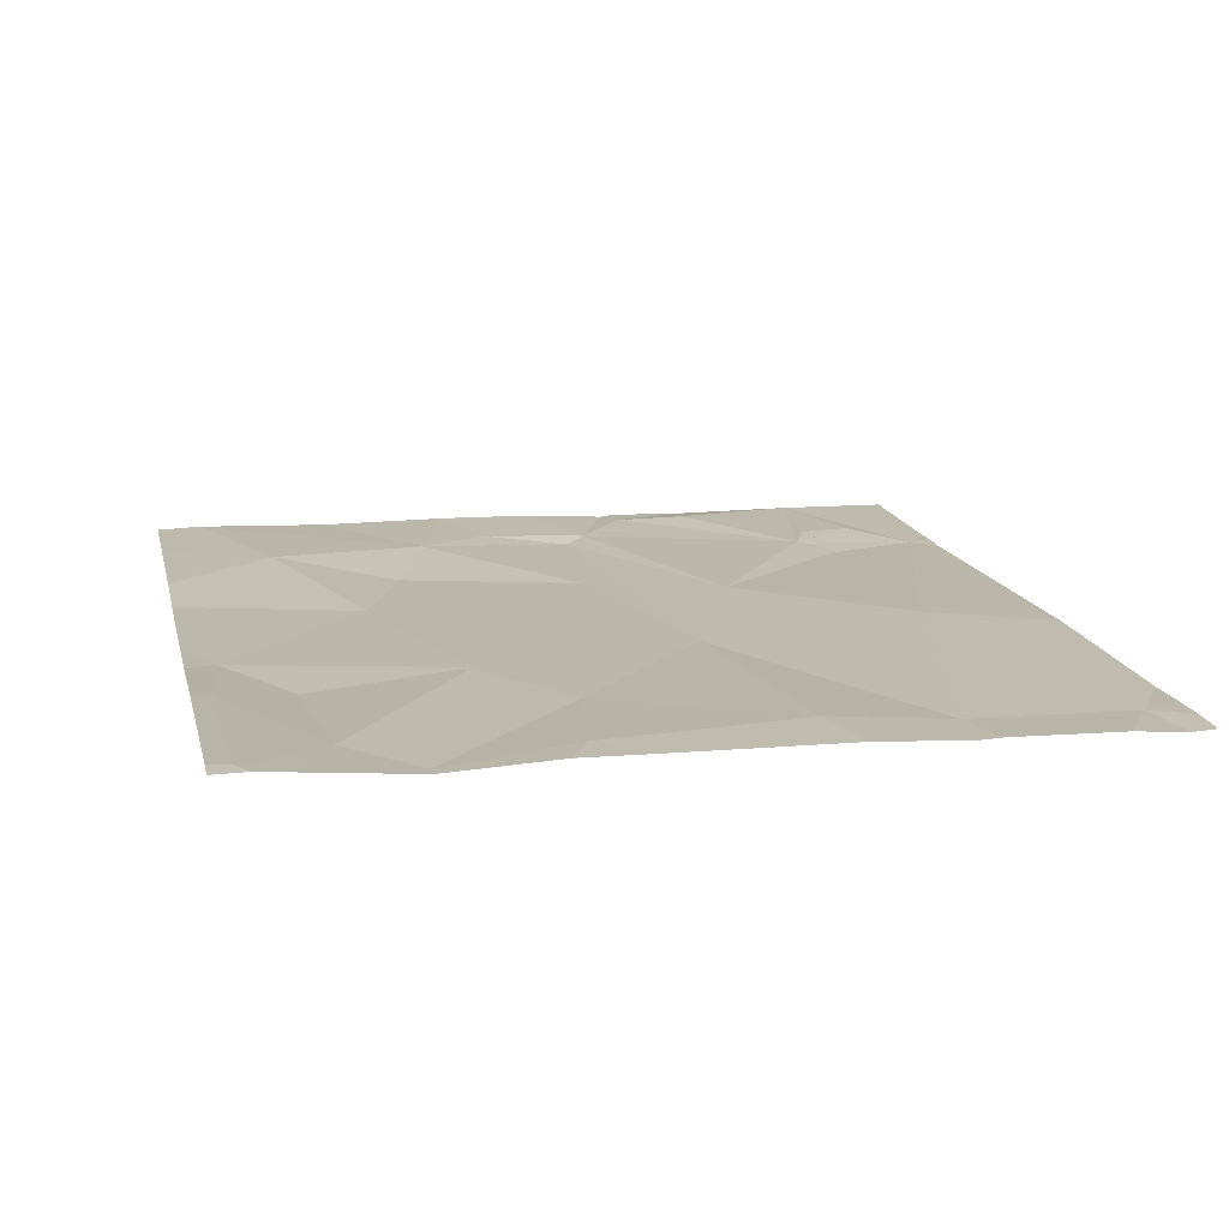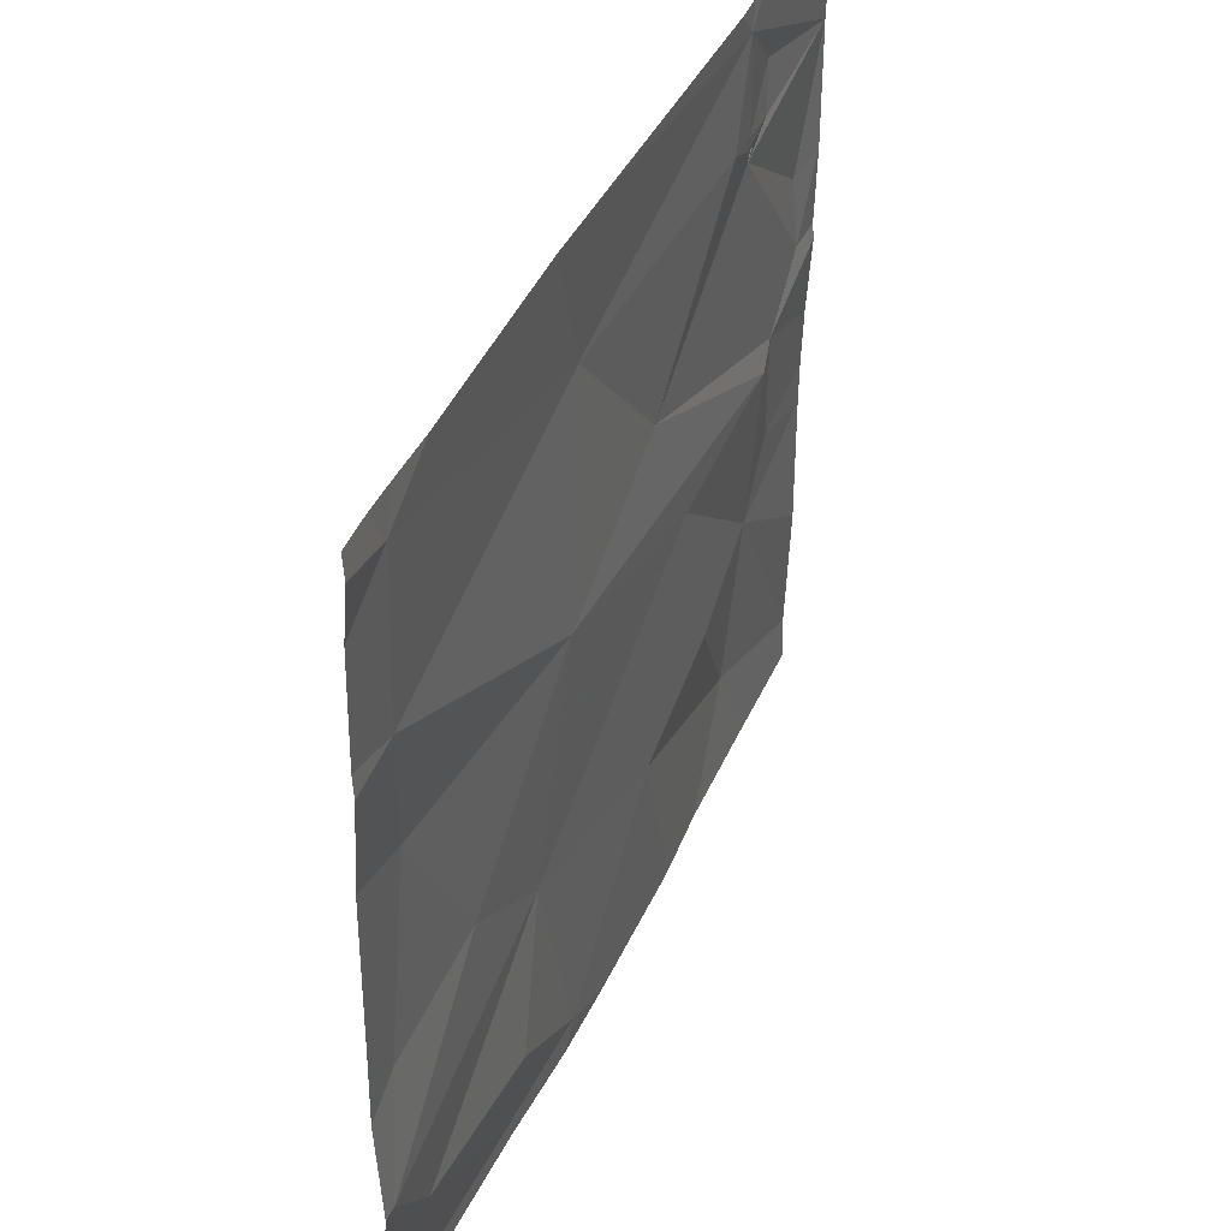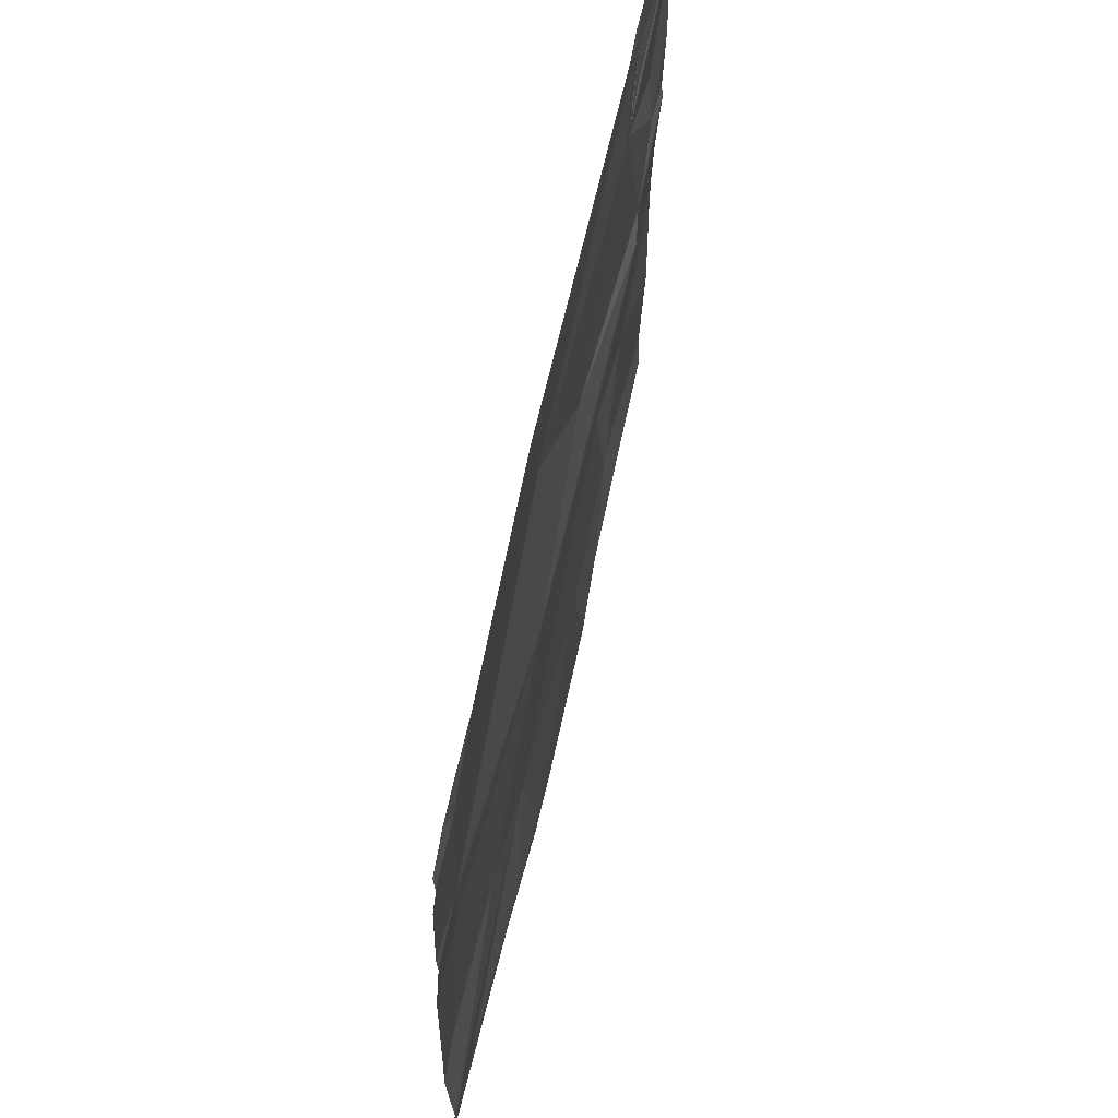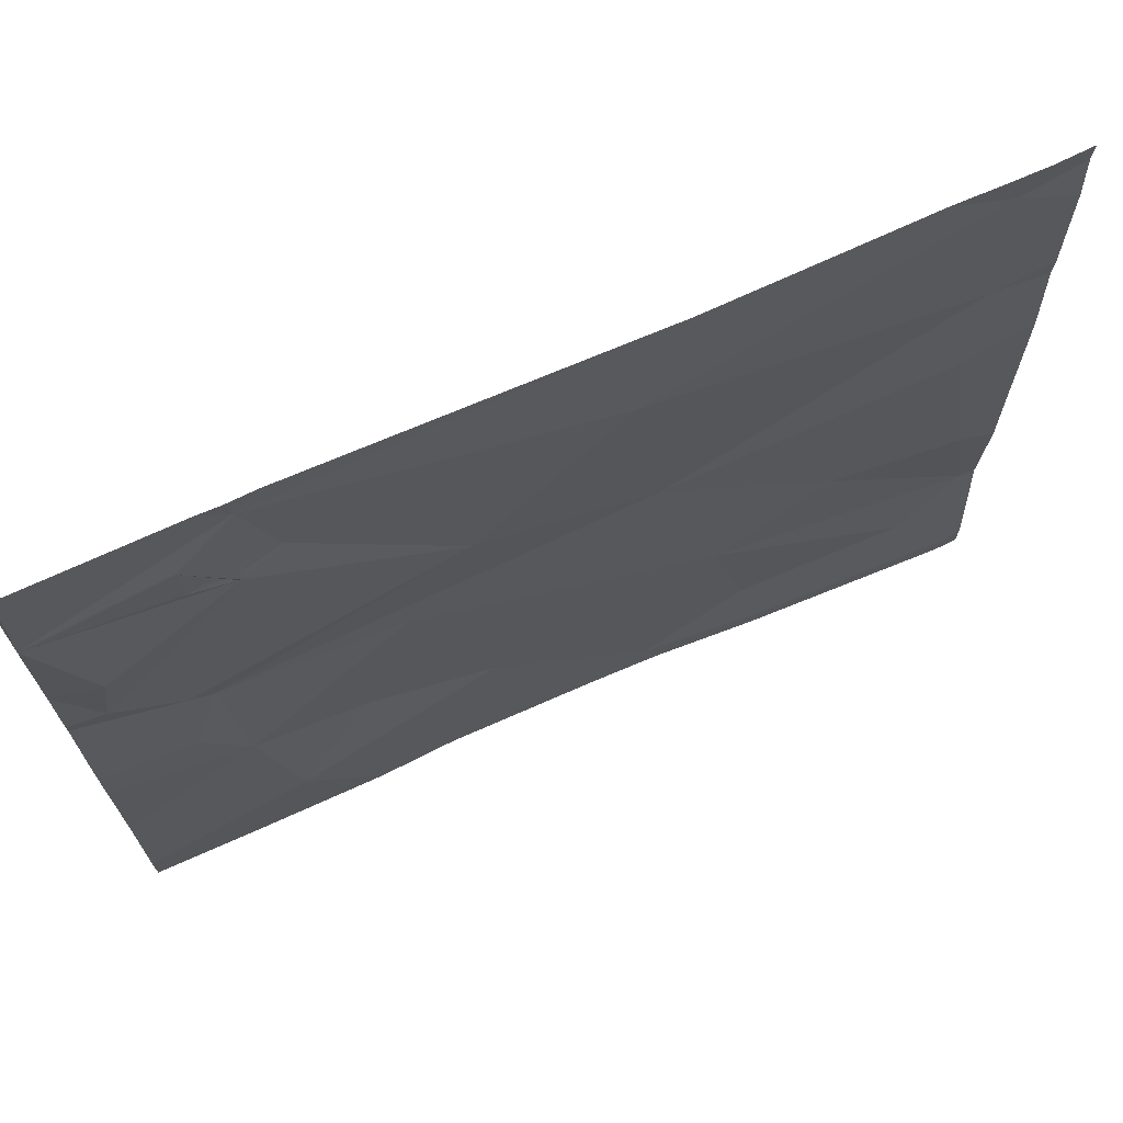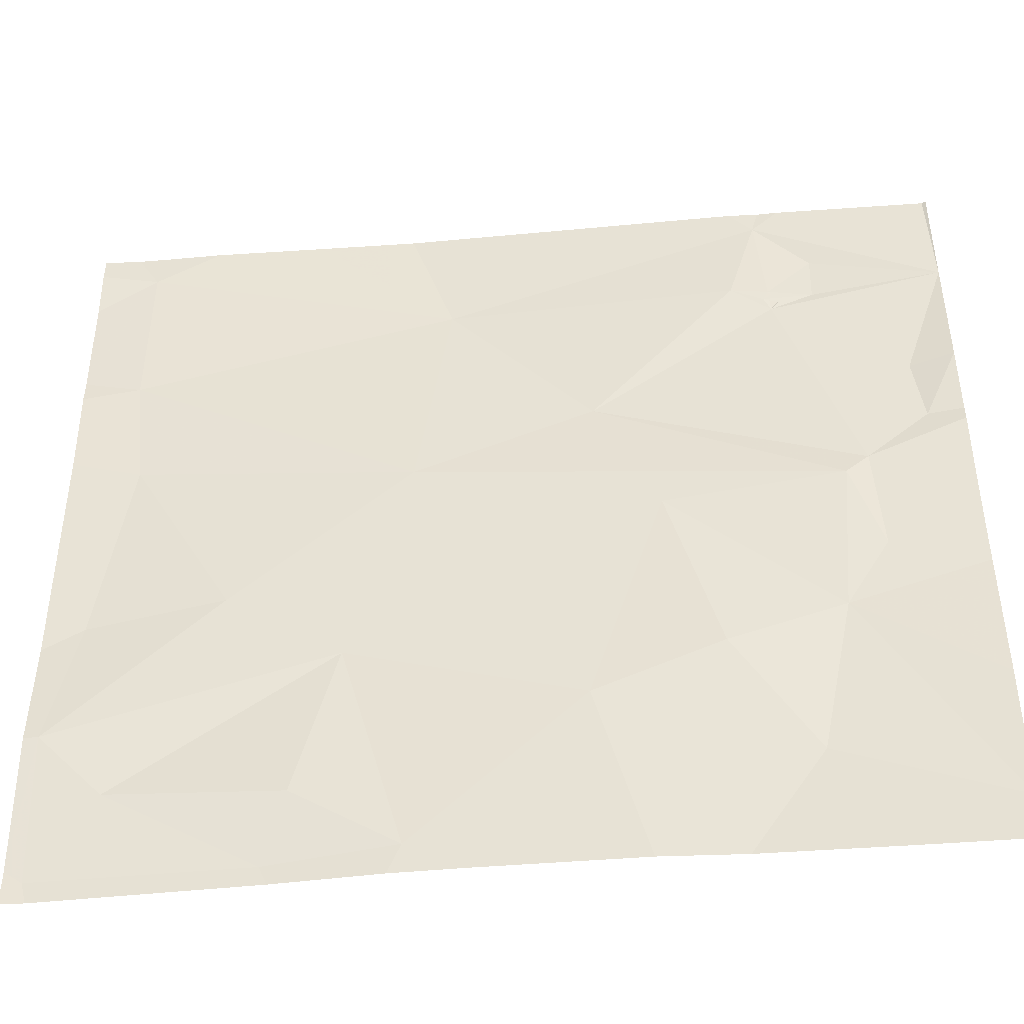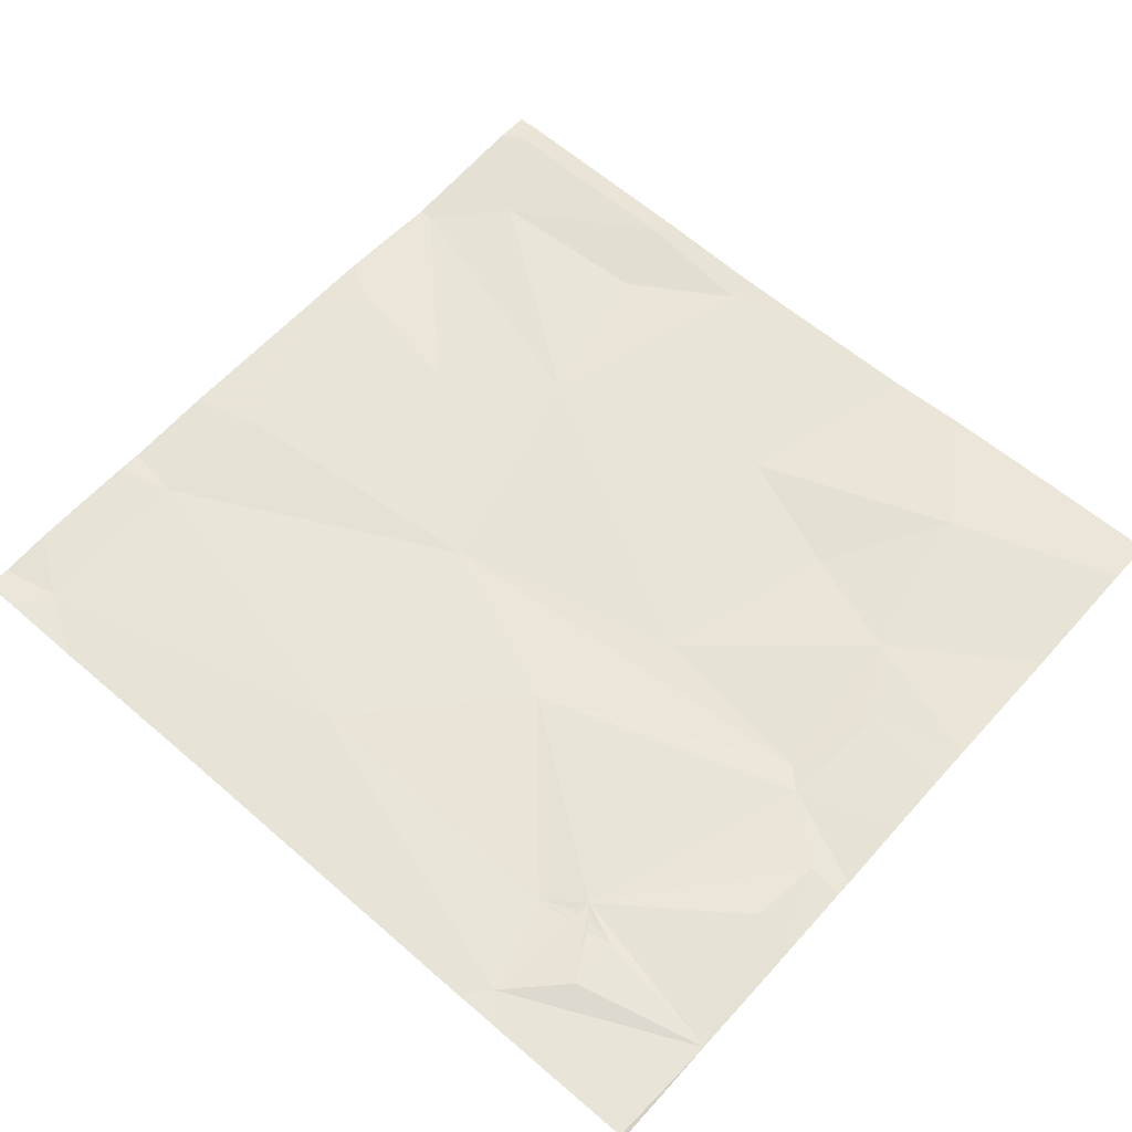
<metadata>
{"format":"obj","ext":"obj","renderer":"f3d","projection":"perspective","resolution":1024,"background":"white","views":[{"elev":14.6,"azim":77.3,"up":"+Z"},{"elev":41.7,"azim":113.1,"up":"+Y"},{"elev":64.6,"azim":102.3,"up":"+Y"},{"elev":71.0,"azim":-23.6,"up":"+Y"},{"elev":-44.9,"azim":-174.1,"up":"+Y"},{"elev":59.9,"azim":-138.3,"up":"+Z"}]}
</metadata>
<code>
v -57.13 226.9 494
v -57.03 226.9 494
v -58.28 225.1 494
v -57.05 225 494
v -57.8 226.9 494
v -57.92 226.9 494
v -57.89 225.2 494
v -58.27 226.9 494
v -56.3 225 494
v -58.03 225 494
v -58.07 225.8 494
v -58.28 225.8 494
v -58.28 225.9 494
v -58.05 226 494
v -58.28 226.1 494
v -58.28 225.4 494
v -57.97 225.6 494
v -58.28 225.7 494
v -58 226 494
v -56.91 225.5 494
v -56.82 225.2 494
v -56.77 225 494
v -57.05 226.1 494
v -57.6 225.9 494
v -57.43 225.4 494
v -57.45 226.2 494
v -57.71 225.5 494
v -56.65 225.7 494
v -56.35 225.7 494
v -56.29 225.4 494
v -56.44 225.2 494
v -56.42 226.1 494
v -58.28 225 494
v -58.28 226.1 494
v -58.28 226.3 494
v -58.28 226.6 494
v -58.2 226.1 494
v -58.18 226.3 494
v -57.88 226.5 494
v -57.98 226.6 494
v -57.86 226.8 494
v -57.98 226.7 494
v -57.13 226.6 494
v -57.79 226.6 494
v -57.9 226.5 494
v -57.86 226.6 494
v -57.88 226.6 494
v -56.39 226.4 494
v -57.73 225 494
v -56.4 226.8 494
v -58.24 225 494
v -56.26 225 494
v -58.28 226.9 494
v -56.26 225.6 494
v -56.26 225.4 494
v -56.26 225.8 494
v -56.26 226.2 494
v -56.26 226.8 494
v -56.26 226.4 494
v -56.26 226.7 494
v -56.26 226.4 494
v -57.19 225 494
v -57.03 225 494
v -56.39 225 494
v -56.31 225 494
v -57.54 225 494
v -56.79 225 494
v -56.28 225 494
v -56.26 225 494
v -56.8 226.9 494
v -56.55 226.9 494
v -56.42 226.9 494
v -56.34 226.9 494
v -57.87 226.9 494
v -56.27 226.9 494
v -56.26 226.9 494
f 71 50 72
f 70 43 50
f 12 11 13
f 13 14 15
f 17 11 18
f 16 17 18
f 11 17 19
f 11 14 13
f 3 7 17
f 16 3 17
f 18 11 12
f 19 14 11
f 7 3 51
f 4 21 20
f 22 21 4
f 20 23 24
f 62 25 66
f 25 4 20
f 26 19 23
f 25 27 7
f 17 7 27
f 17 27 24
f 17 24 19
f 25 7 49
f 14 19 26
f 22 4 63
f 24 27 25
f 20 24 25
f 19 24 23
f 20 28 23
f 30 29 28
f 54 30 55
f 20 21 31
f 9 30 31
f 20 30 28
f 30 9 52
f 28 29 32
f 64 22 67
f 21 22 31
f 22 9 31
f 20 31 30
f 64 9 22
f 15 14 34
f 35 37 38
f 34 37 35
f 39 38 37
f 36 35 38
f 14 37 34
f 40 36 39
f 38 39 36
f 14 39 37
f 8 41 6
f 36 40 42
f 36 42 41
f 26 23 43
f 26 44 39
f 43 44 26
f 41 44 43
f 14 26 39
f 40 45 46
f 39 45 40
f 45 42 47
f 39 42 45
f 39 46 47
f 45 47 46
f 41 39 47
f 41 42 39
f 44 46 39
f 44 41 47
f 42 40 47
f 1 43 2
f 44 47 40
f 46 44 40
f 23 28 32
f 32 29 56
f 48 43 23
f 43 48 50
f 32 48 23
f 73 58 75
f 50 48 59
f 2 43 70
f 48 32 57
f 70 50 71
f 52 9 65
f 63 4 62
f 62 4 25
f 54 29 30
f 1 41 43
f 10 7 51
f 55 30 52
f 56 29 54
f 57 32 56
f 49 7 10
f 58 50 60
f 5 41 1
f 59 48 61
f 60 50 59
f 51 3 33
f 6 41 74
f 61 48 57
f 65 9 64
f 8 36 41
f 66 25 49
f 67 22 63
f 53 36 8
f 68 52 65
f 69 52 68
f 72 50 73
f 73 50 58
f 74 41 5
f 75 58 76

</code>
